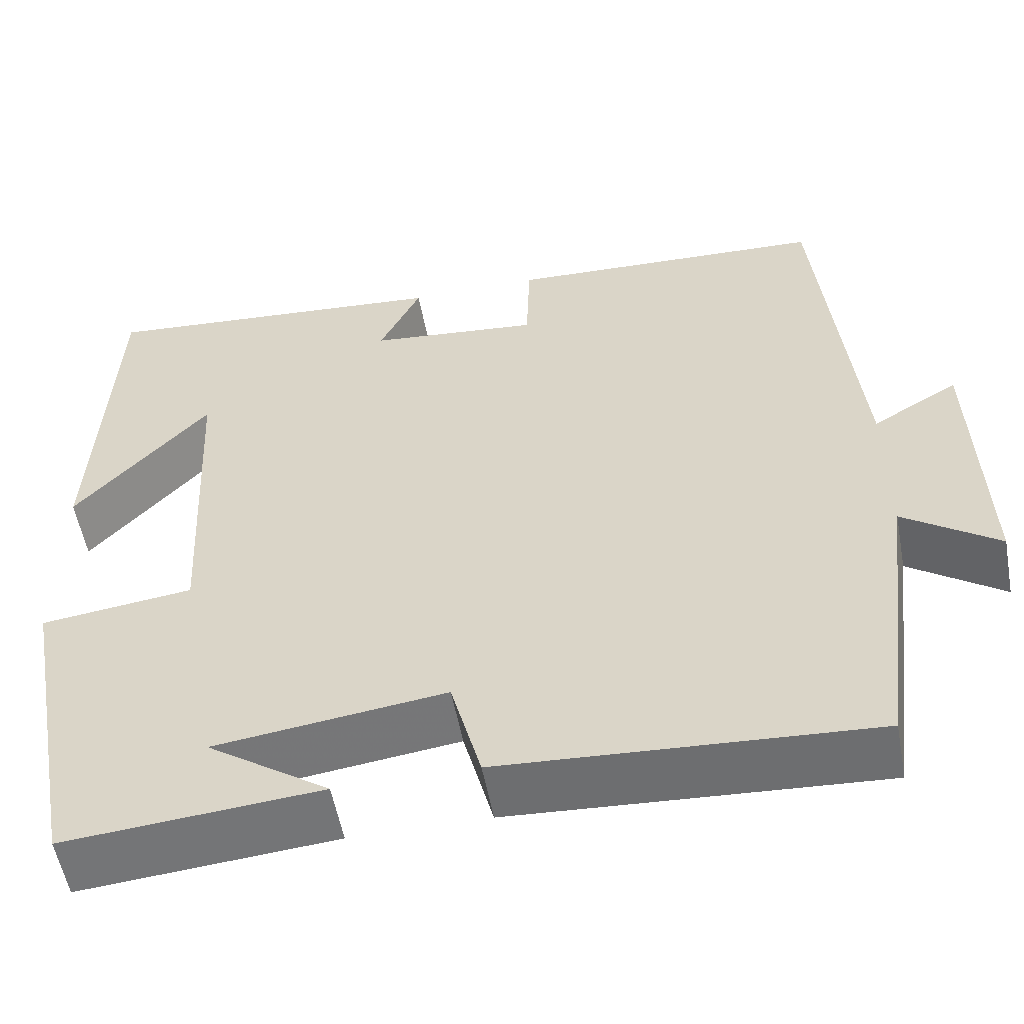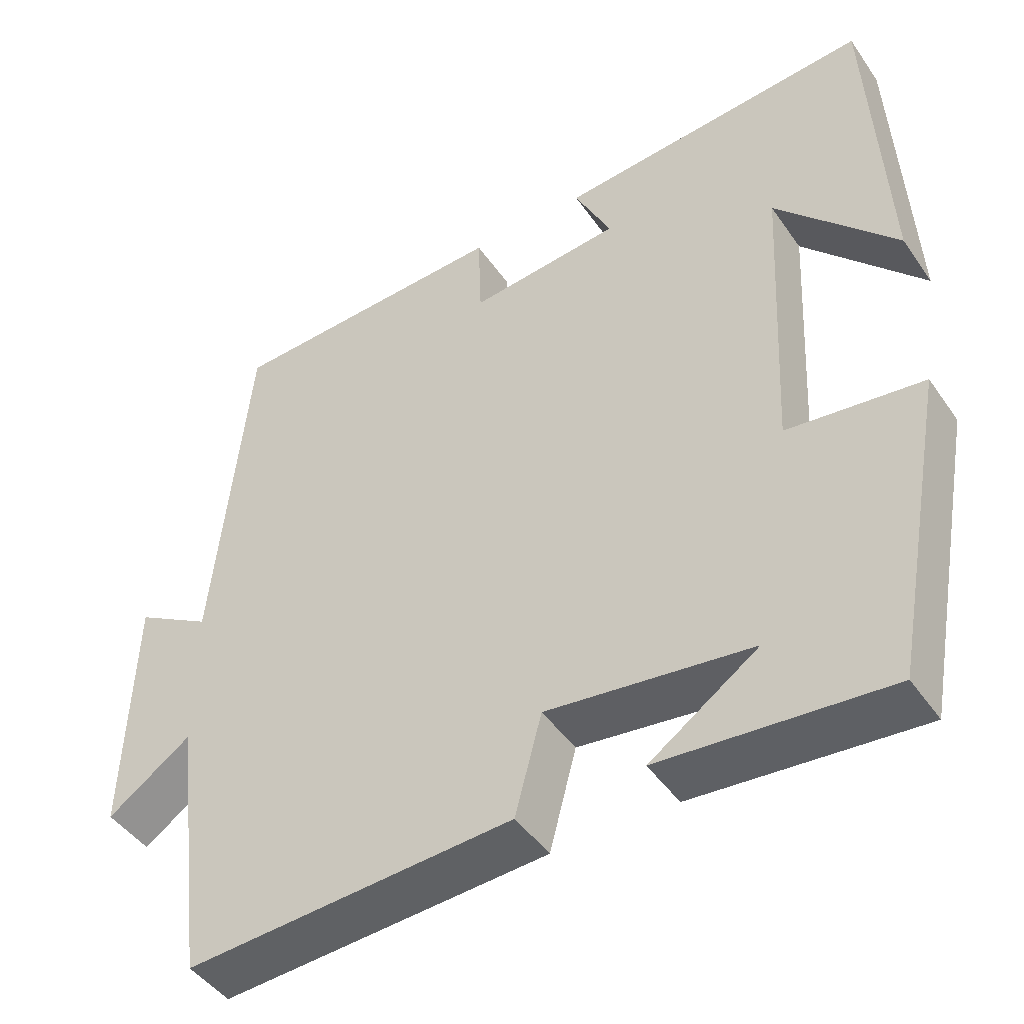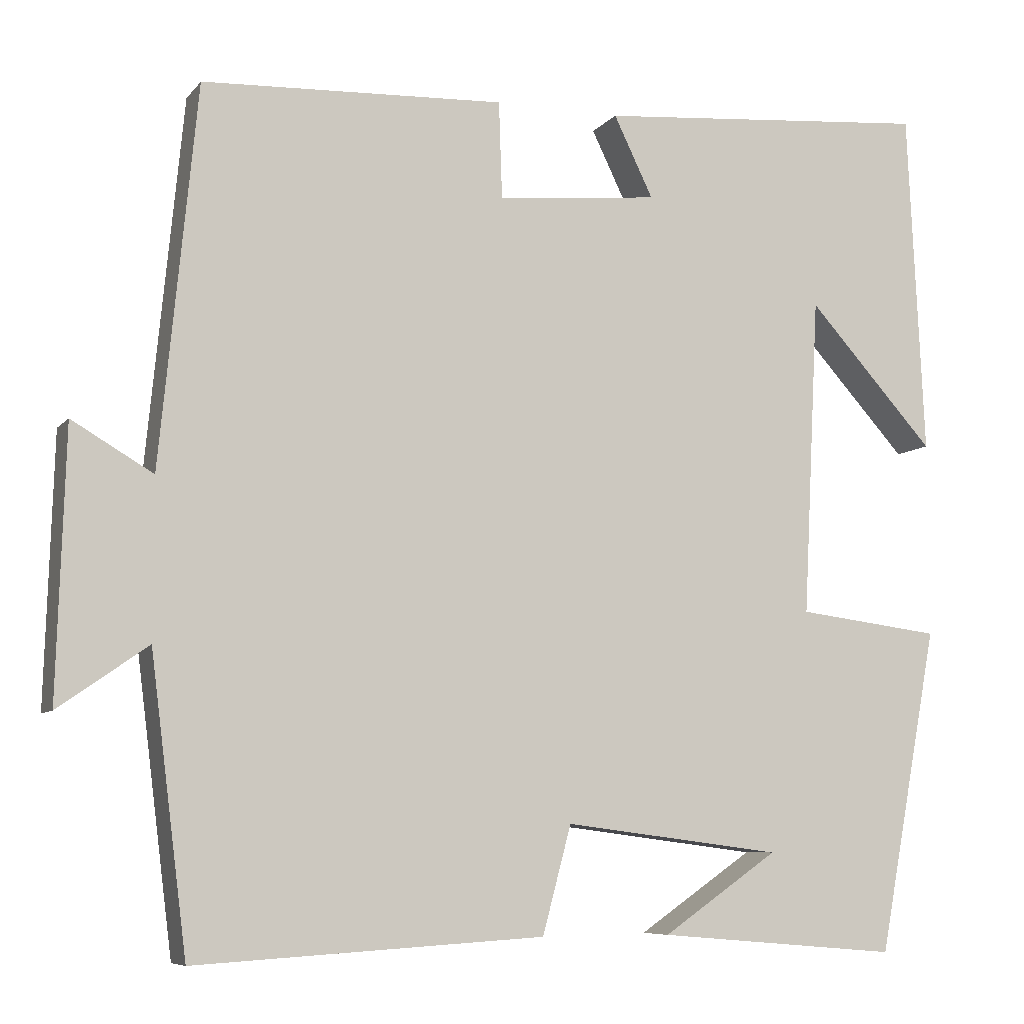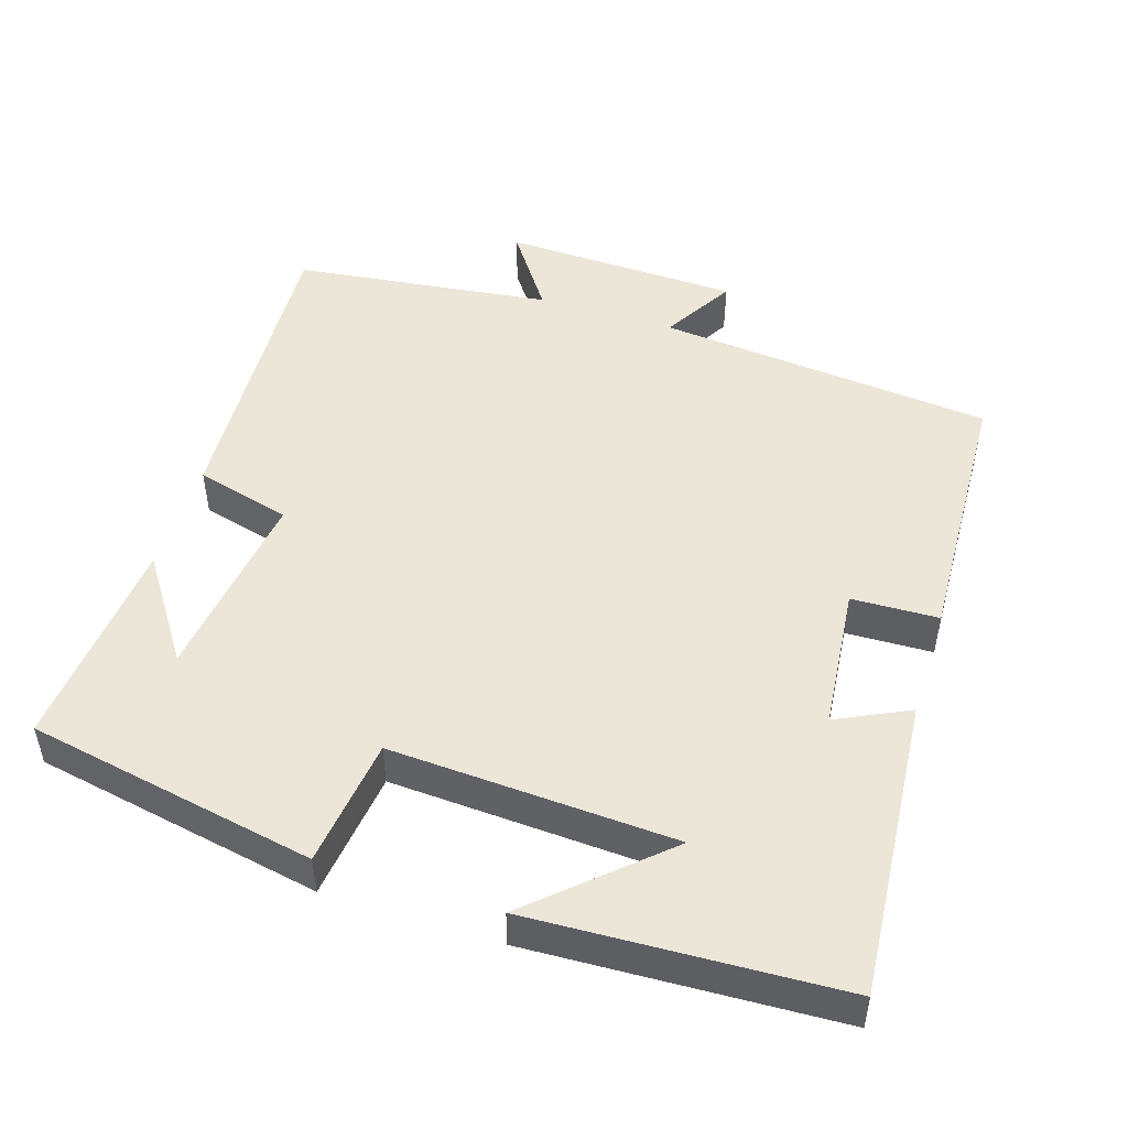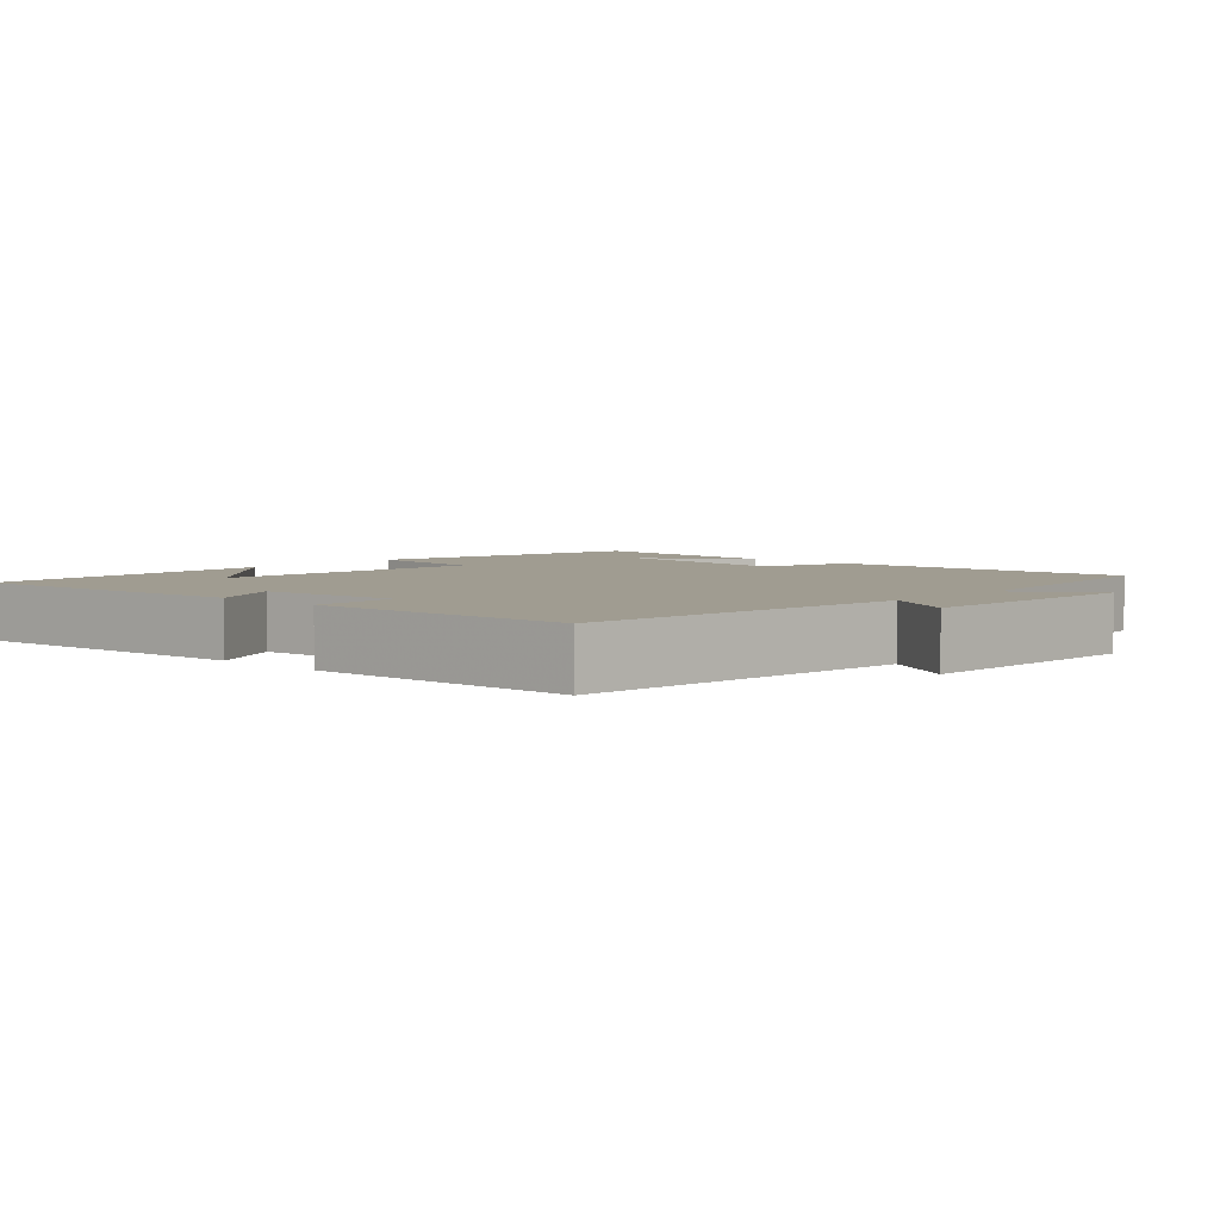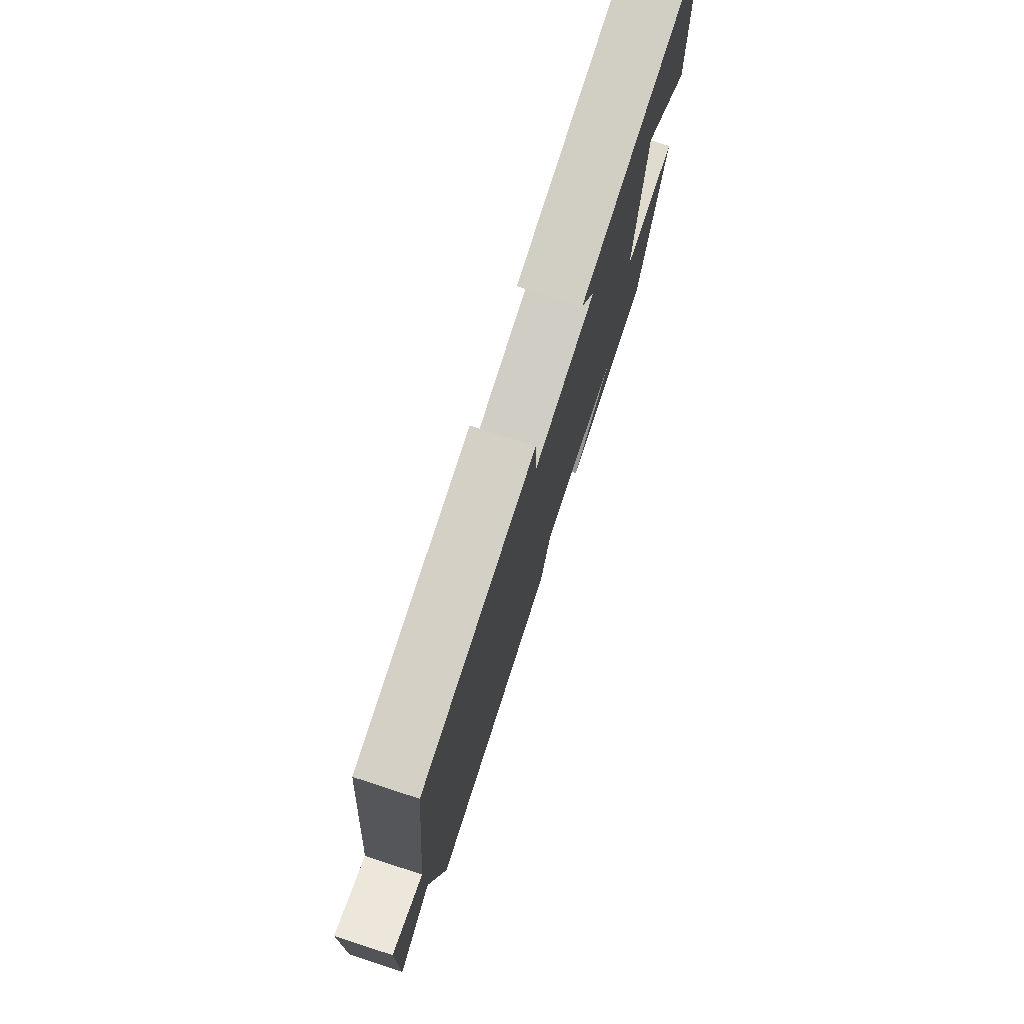
<metadata>
{"format":"obj","ext":"obj","renderer":"f3d","projection":"perspective","resolution":1024,"background":"white","views":[{"elev":-55.2,"azim":10.5,"up":"+Z"},{"elev":-45.7,"azim":-147.3,"up":"+Z"},{"elev":-7.6,"azim":158.8,"up":"+Z"},{"elev":49.1,"azim":-72.3,"up":"+Y"},{"elev":4.4,"azim":43.0,"up":"+Y"},{"elev":77.8,"azim":108.0,"up":"+Z"}]}
</metadata>
<code>
v -0.48 0.07 0.534
v -0.069 0.07 0.5
v -0.117 0.07 0.401
v 0.081 0.07 0.381
v 0.085 0.07 0.5
v 0.455 0.07 0.484
v 0.5 0.07 0.021
v 0.599 0.07 0.079
v 0.609 0.07 -0.247
v 0.5 0.07 -0.171
v 0.455 0.07 -0.526
v 0.029 0.07 -0.5
v -0.006 0.07 -0.369
v -0.272 0.07 -0.403
v -0.131 0.07 -0.5
v -0.426 0.07 -0.525
v -0.5 0.07 -0.129
v -0.324 0.07 -0.107
v -0.344 0.07 0.283
v -0.5 0.07 0.111
v -0.48 0 0.534
v -0.069 0 0.5
v -0.117 0 0.401
v 0.081 0 0.381
v 0.085 0 0.5
v 0.455 0 0.484
v 0.5 0 0.021
v 0.599 0 0.079
v 0.609 0 -0.247
v 0.5 0 -0.171
v 0.455 0 -0.526
v 0.029 0 -0.5
v -0.006 0 -0.369
v -0.272 0 -0.403
v -0.131 0 -0.5
v -0.426 0 -0.525
v -0.5 0 -0.129
v -0.324 0 -0.107
v -0.344 0 0.283
v -0.5 0 0.111
f 19 20 1
f 16 17 18
f 14 15 16
f 14 16 18
f 13 14 18 19
f 10 11 12 13
f 7 8 9 10
f 7 10 13 19
f 4 5 6 7
f 3 4 7 19
f 1 2 3 19
f 21 40 39
f 38 37 36
f 36 35 34
f 38 36 34
f 39 38 34 33
f 33 32 31 30
f 30 29 28 27
f 39 33 30 27
f 27 26 25 24
f 39 27 24 23
f 39 23 22 21
f 1 21 22 2
f 2 22 23 3
f 3 23 24 4
f 4 24 25 5
f 5 25 26 6
f 6 26 27 7
f 7 27 28 8
f 8 28 29 9
f 9 29 30 10
f 10 30 31 11
f 11 31 32 12
f 12 32 33 13
f 13 33 34 14
f 14 34 35 15
f 15 35 36 16
f 16 36 37 17
f 17 37 38 18
f 18 38 39 19
f 19 39 40 20
f 20 40 21 1

</code>
